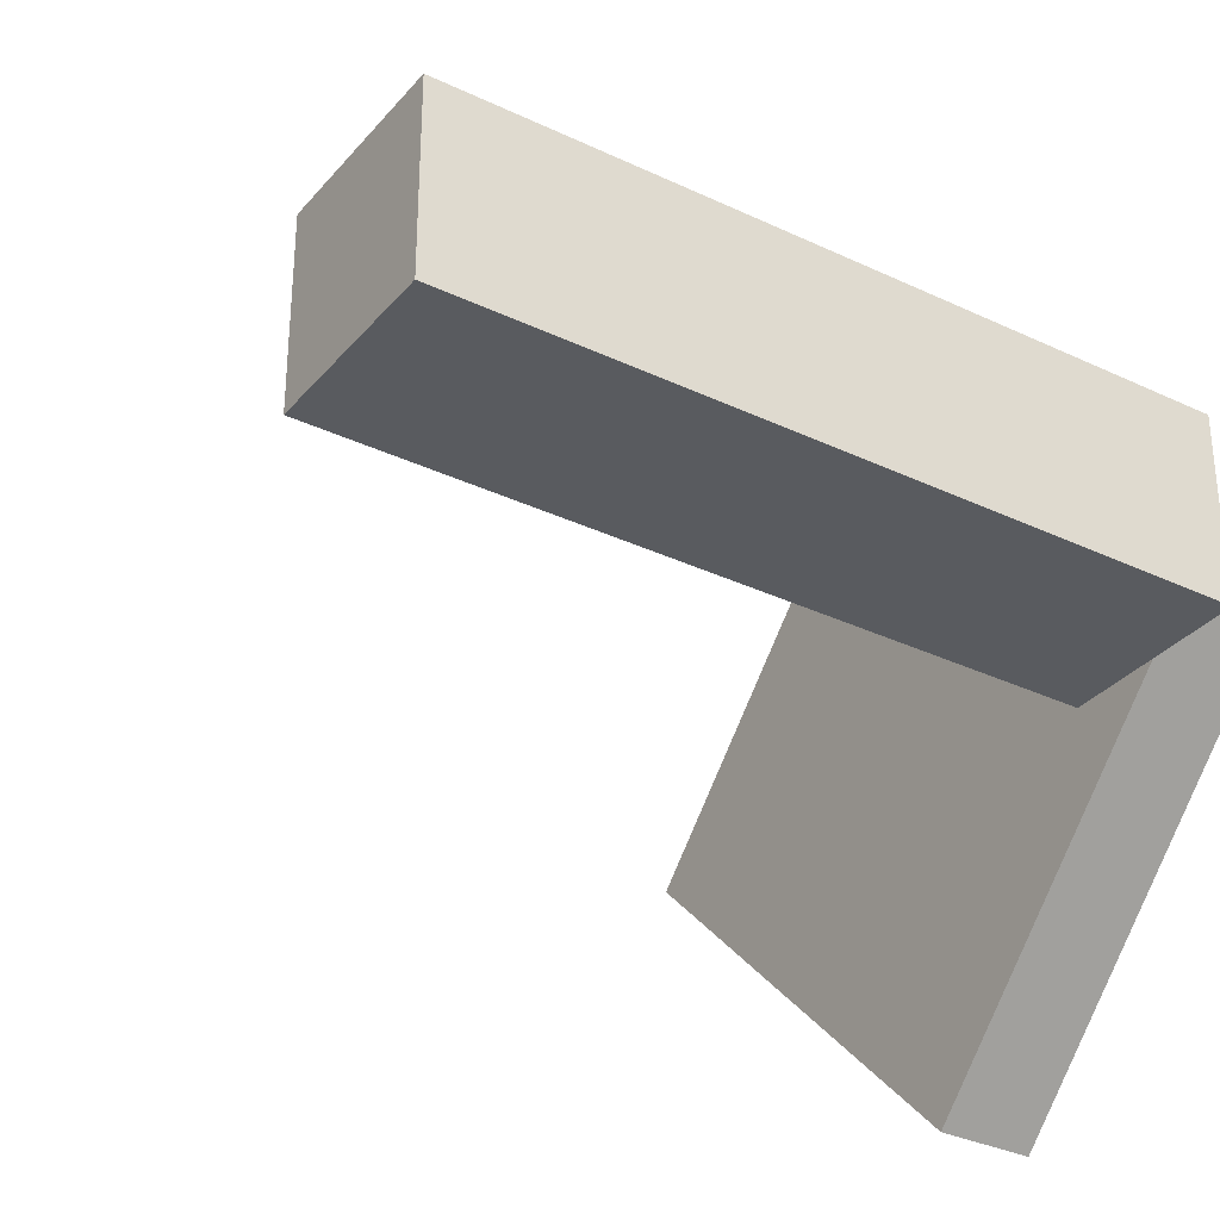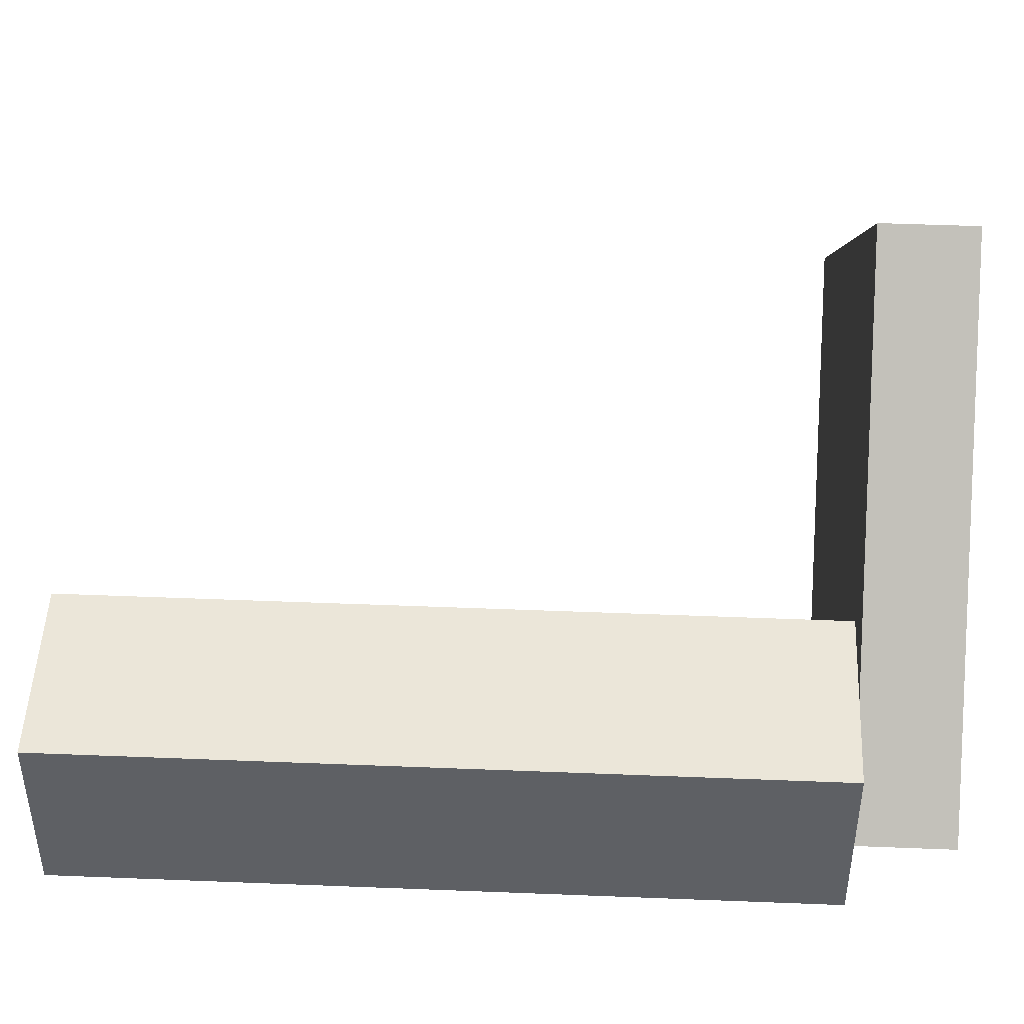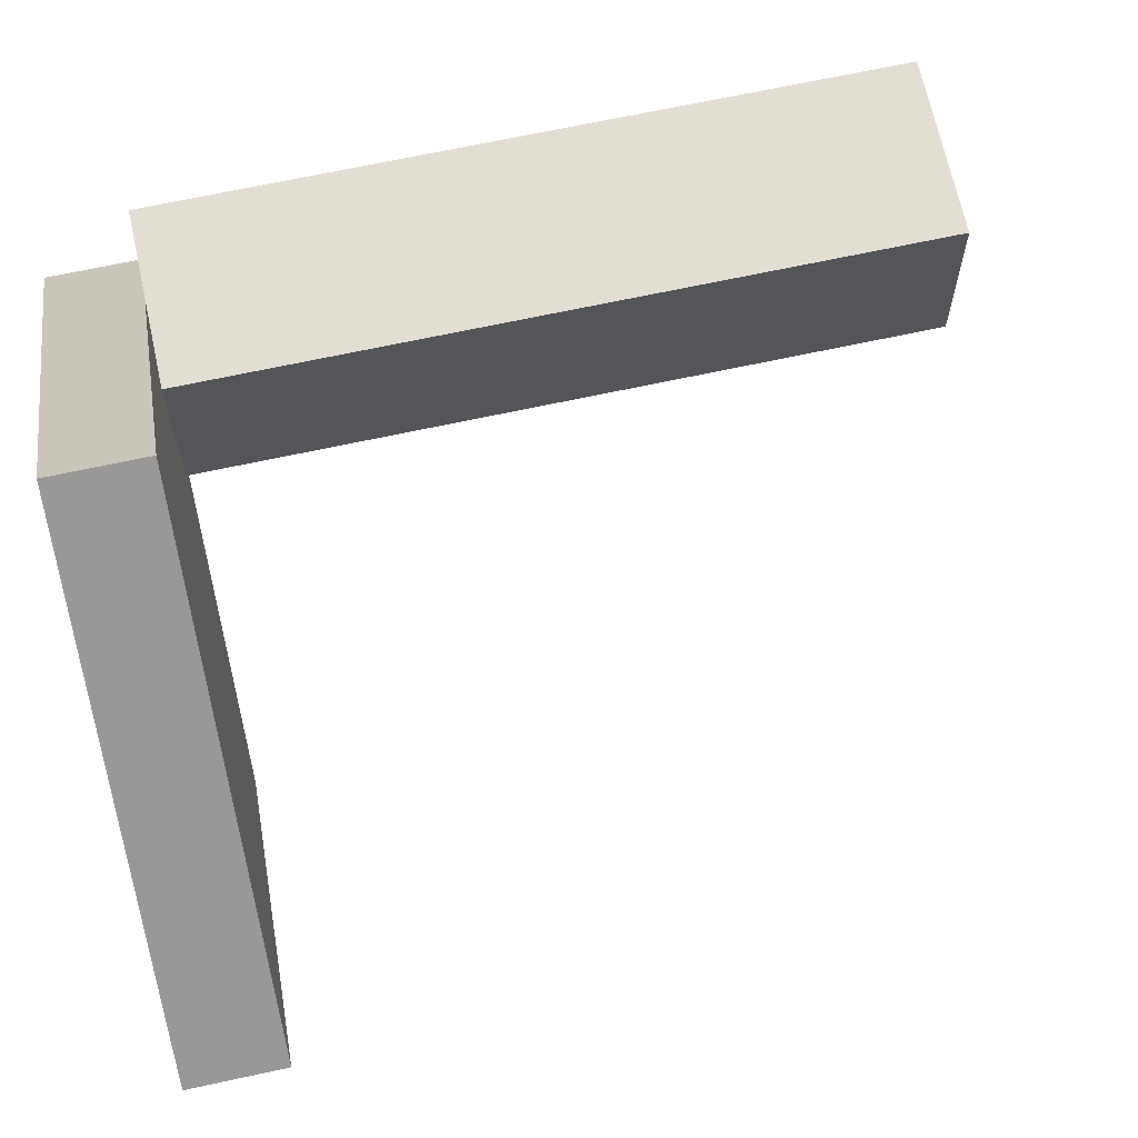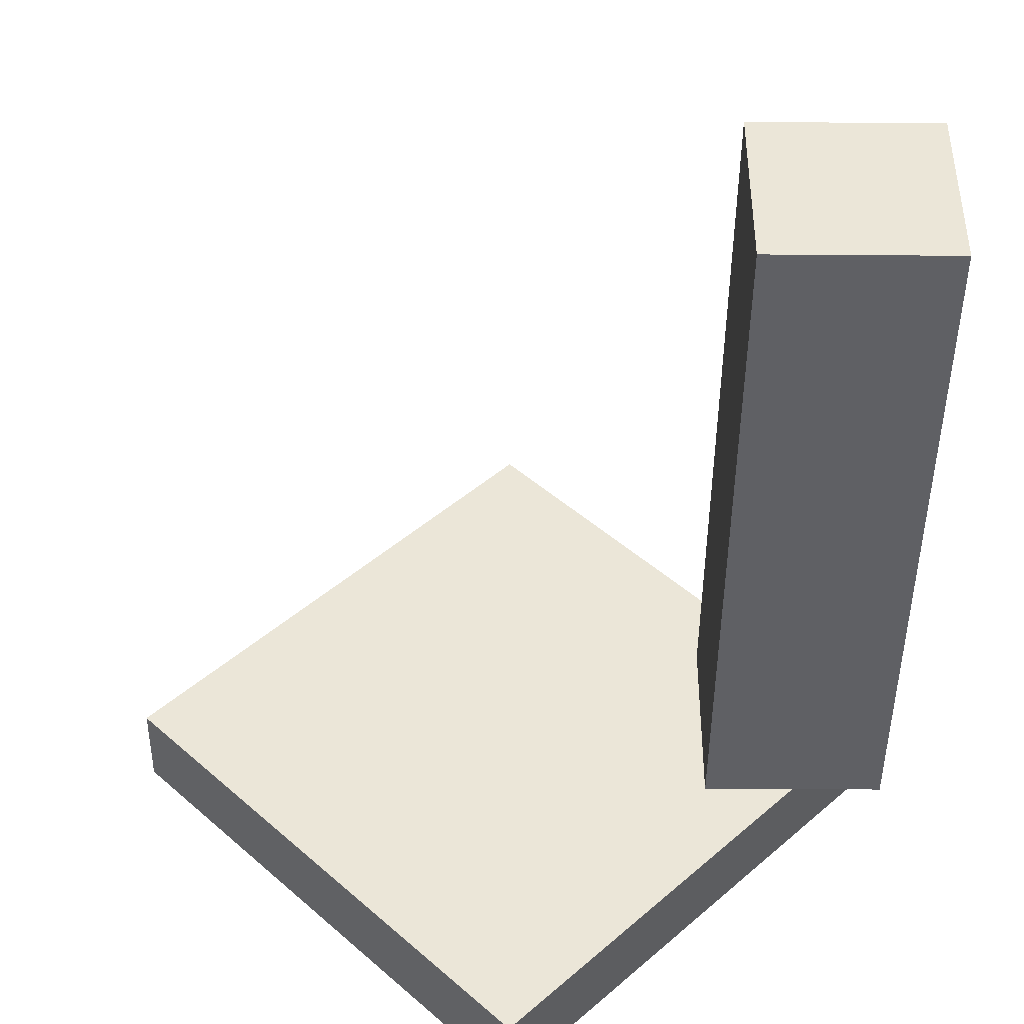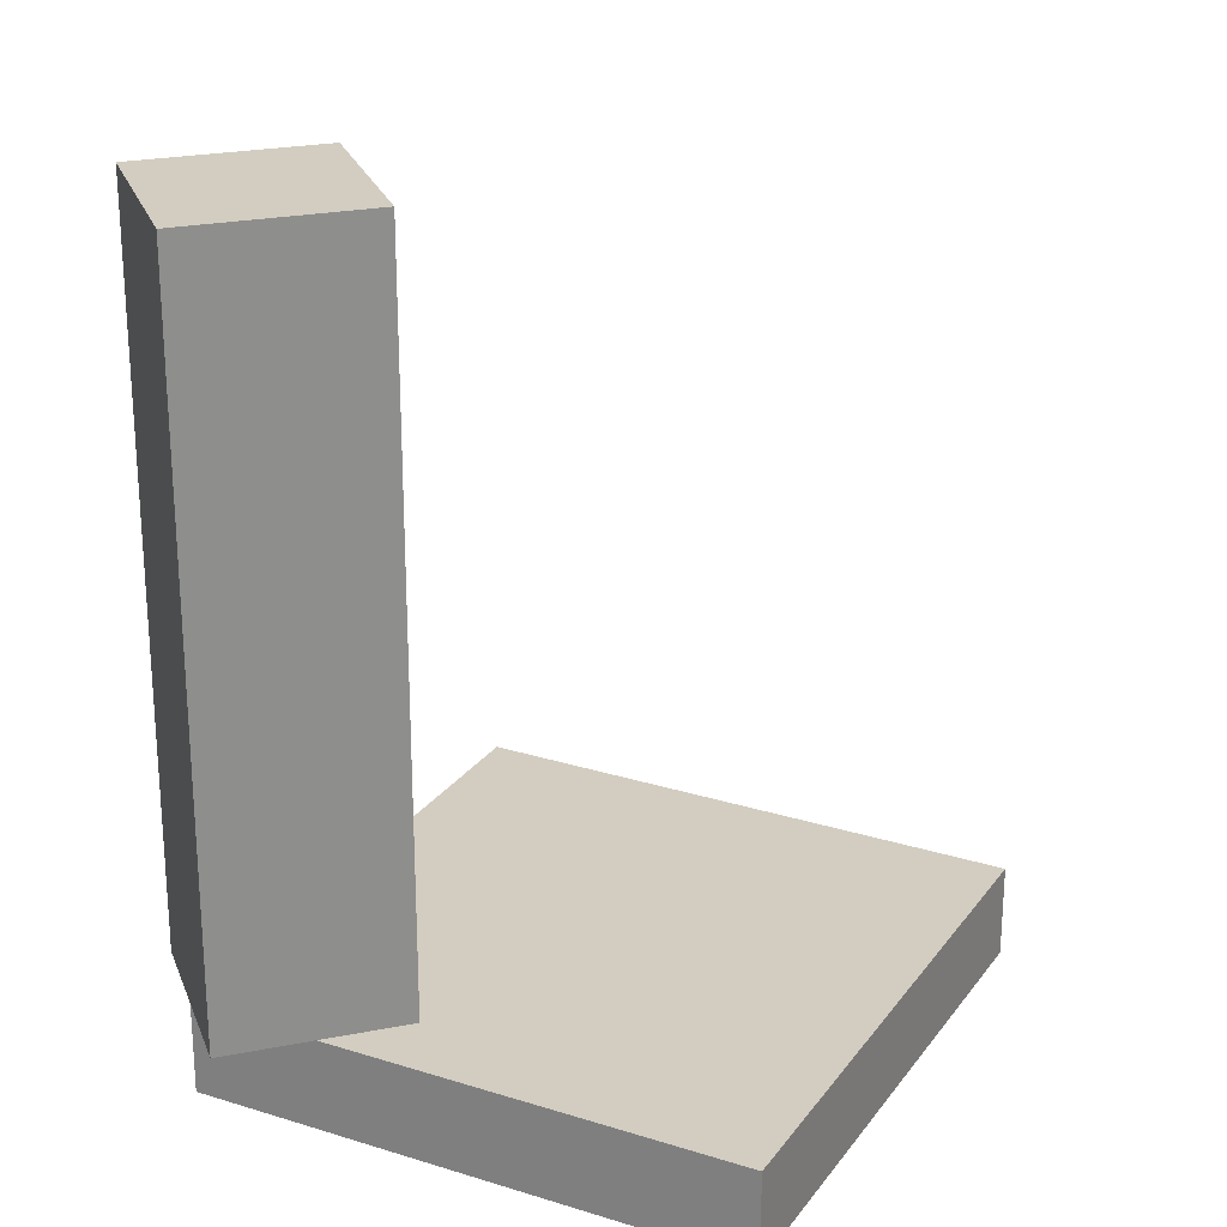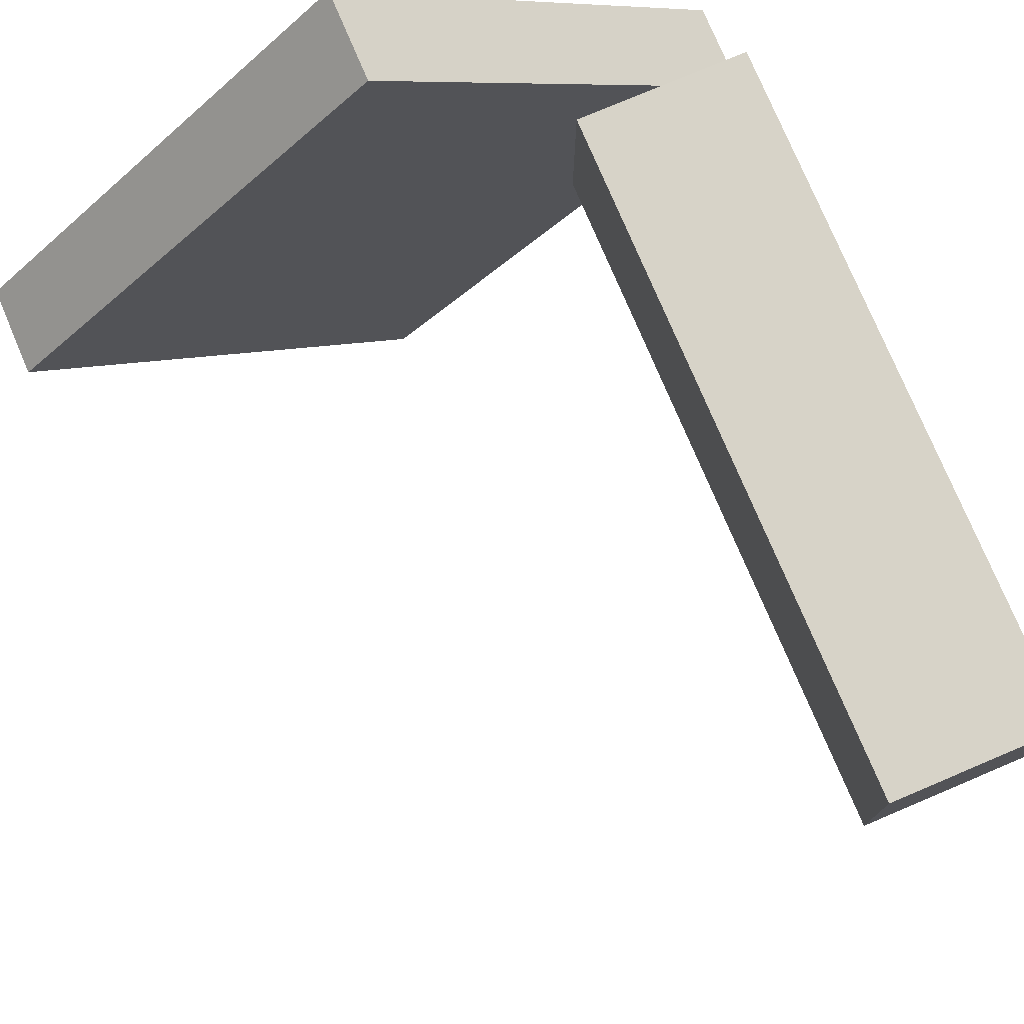
<metadata>
{"format":"obj","ext":"obj","renderer":"f3d","projection":"perspective","resolution":1024,"background":"white","views":[{"elev":-32.7,"azim":-123.4,"up":"+Z"},{"elev":47.2,"azim":-87.4,"up":"+Z"},{"elev":67.4,"azim":77.7,"up":"+Z"},{"elev":-44.1,"azim":179.5,"up":"+Z"},{"elev":24.8,"azim":-17.8,"up":"+Y"},{"elev":76.9,"azim":157.0,"up":"+Z"}]}
</metadata>
<code>
v -2.5 -3 -3 1 1 1
v -1.5 -3 -3 1 1 1
v -1.5 -3 -2 1 1 1
v -2.5 -3 -2 1 1 1
v -1.5 1 -3 1 1 1
v -2.5 1 -3 1 1 1
v -2.5 1 -2 1 1 1
v -1.5 1 -2 1 1 1
v -1.5 1 -2 1 1 1
v -2.5 1 -2 1 1 1
v -2.5 -3 -2 1 1 1
v -1.5 -3 -2 1 1 1
v -2.5 1 -3 1 1 1
v -1.5 1 -3 1 1 1
v -1.5 -3 -3 1 1 1
v -2.5 -3 -3 1 1 1
v -1.5 1 -3 1 1 1
v -1.5 1 -2 1 1 1
v -1.5 -3 -2 1 1 1
v -1.5 -3 -3 1 1 1
v -2.5 1 -2 1 1 1
v -2.5 1 -3 1 1 1
v -2.5 -3 -3 1 1 1
v -2.5 -3 -2 1 1 1
v -2.5 -3.5 -2.5 1 1 1
v -0.3787 -3.5 -4.621 1 1 1
v 1.743 -3.5 -2.5 1 1 1
v -0.3787 -3.5 -0.3787 1 1 1
v -0.3787 -3 -4.621 1 1 1
v -2.5 -3 -2.5 1 1 1
v -0.3787 -3 -0.3787 1 1 1
v 1.743 -3 -2.5 1 1 1
v 1.743 -3 -2.5 1 1 1
v -0.3787 -3 -0.3787 1 1 1
v -0.3787 -3.5 -0.3787 1 1 1
v 1.743 -3.5 -2.5 1 1 1
v -2.5 -3 -2.5 1 1 1
v -0.3787 -3 -4.621 1 1 1
v -0.3787 -3.5 -4.621 1 1 1
v -2.5 -3.5 -2.5 1 1 1
v -0.3787 -3 -4.621 1 1 1
v 1.743 -3 -2.5 1 1 1
v 1.743 -3.5 -2.5 1 1 1
v -0.3787 -3.5 -4.621 1 1 1
v -0.3787 -3 -0.3787 1 1 1
v -2.5 -3 -2.5 1 1 1
v -2.5 -3.5 -2.5 1 1 1
v -0.3787 -3.5 -0.3787 1 1 1
g Element #1
f 1 2 4
f 2 3 4
f 5 6 8
f 6 7 8
f 9 10 12
f 10 11 12
f 13 14 16
f 14 15 16
f 17 18 20
f 18 19 20
f 21 22 24
f 22 23 24
g Element #2
f 25 26 28
f 26 27 28
f 29 30 32
f 30 31 32
f 33 34 36
f 34 35 36
f 37 38 40
f 38 39 40
f 41 42 44
f 42 43 44
f 45 46 48
f 46 47 48

</code>
